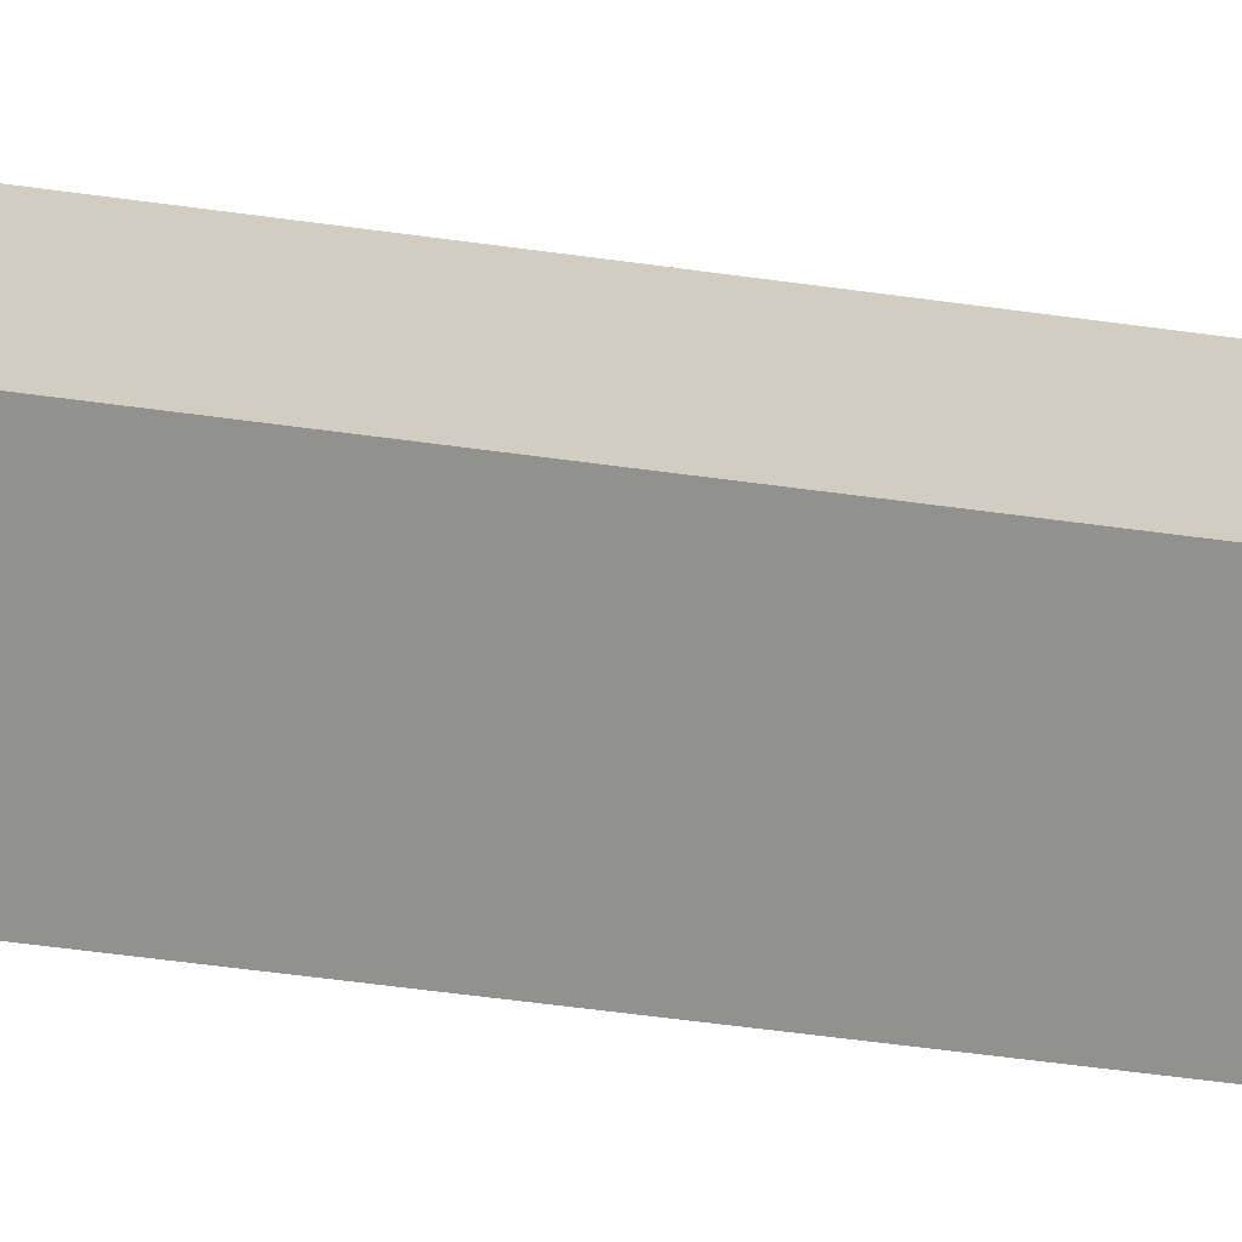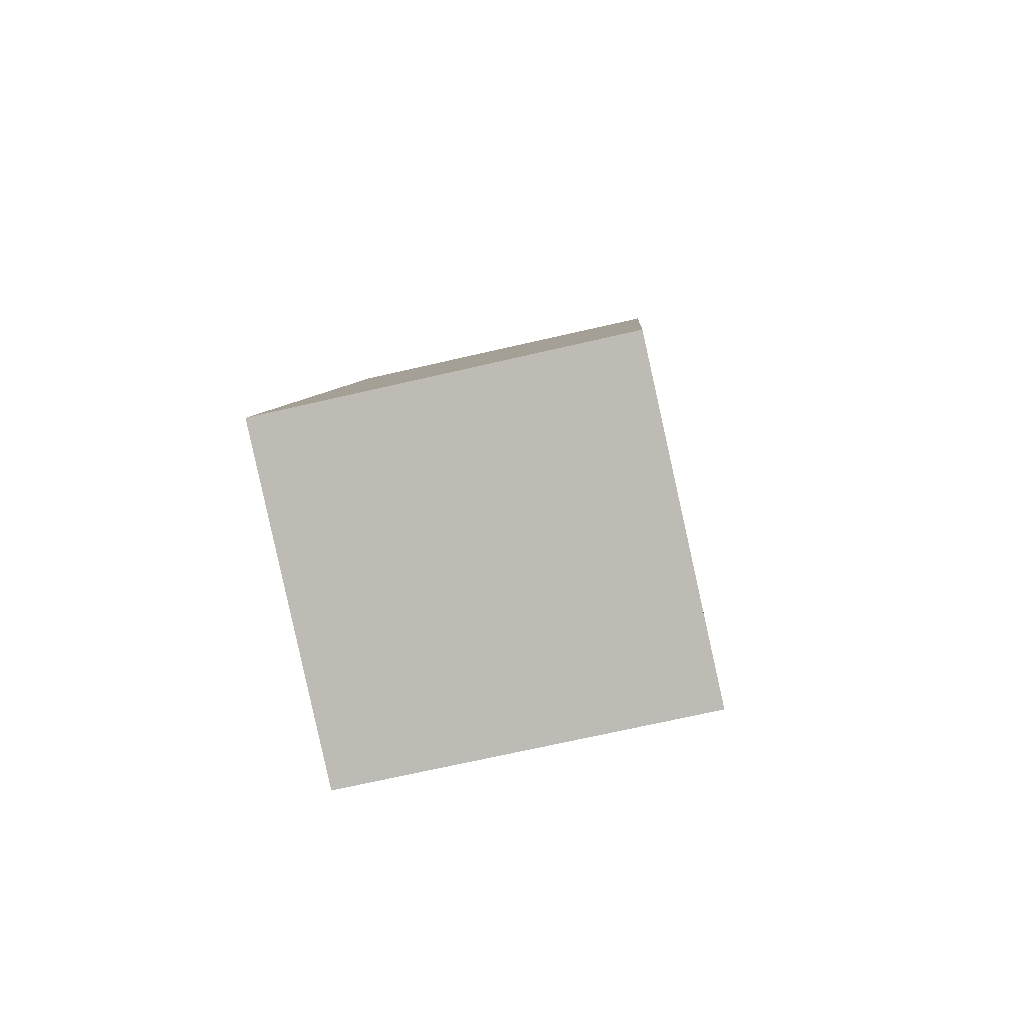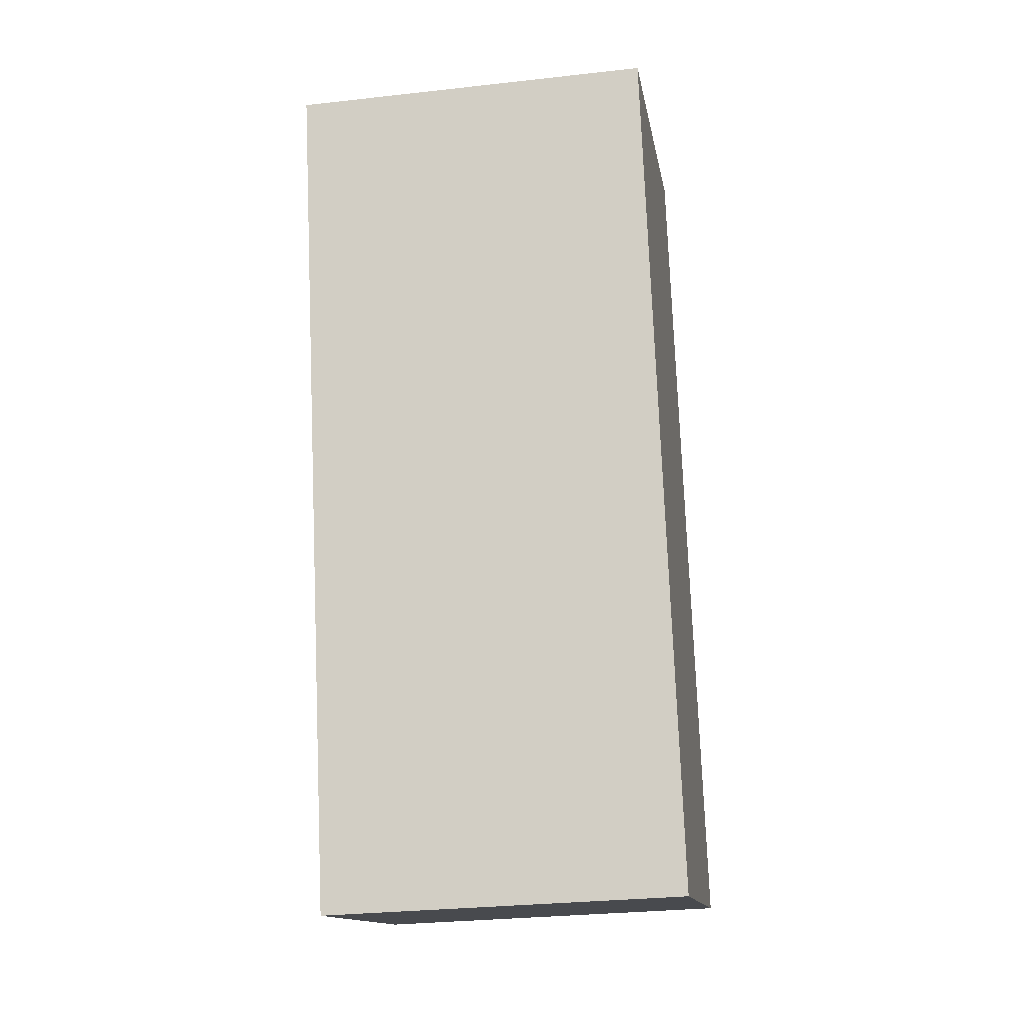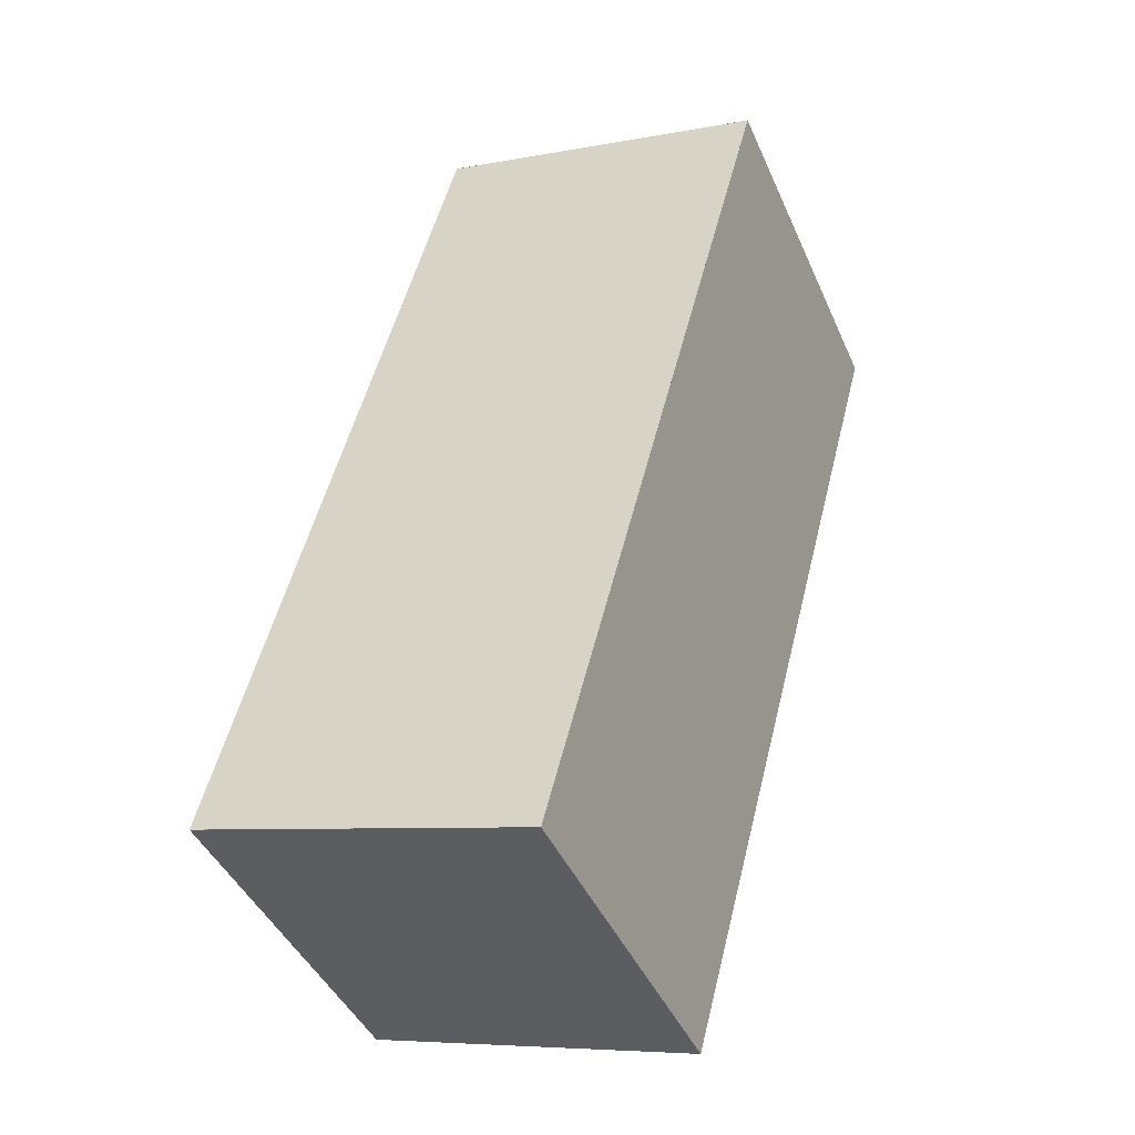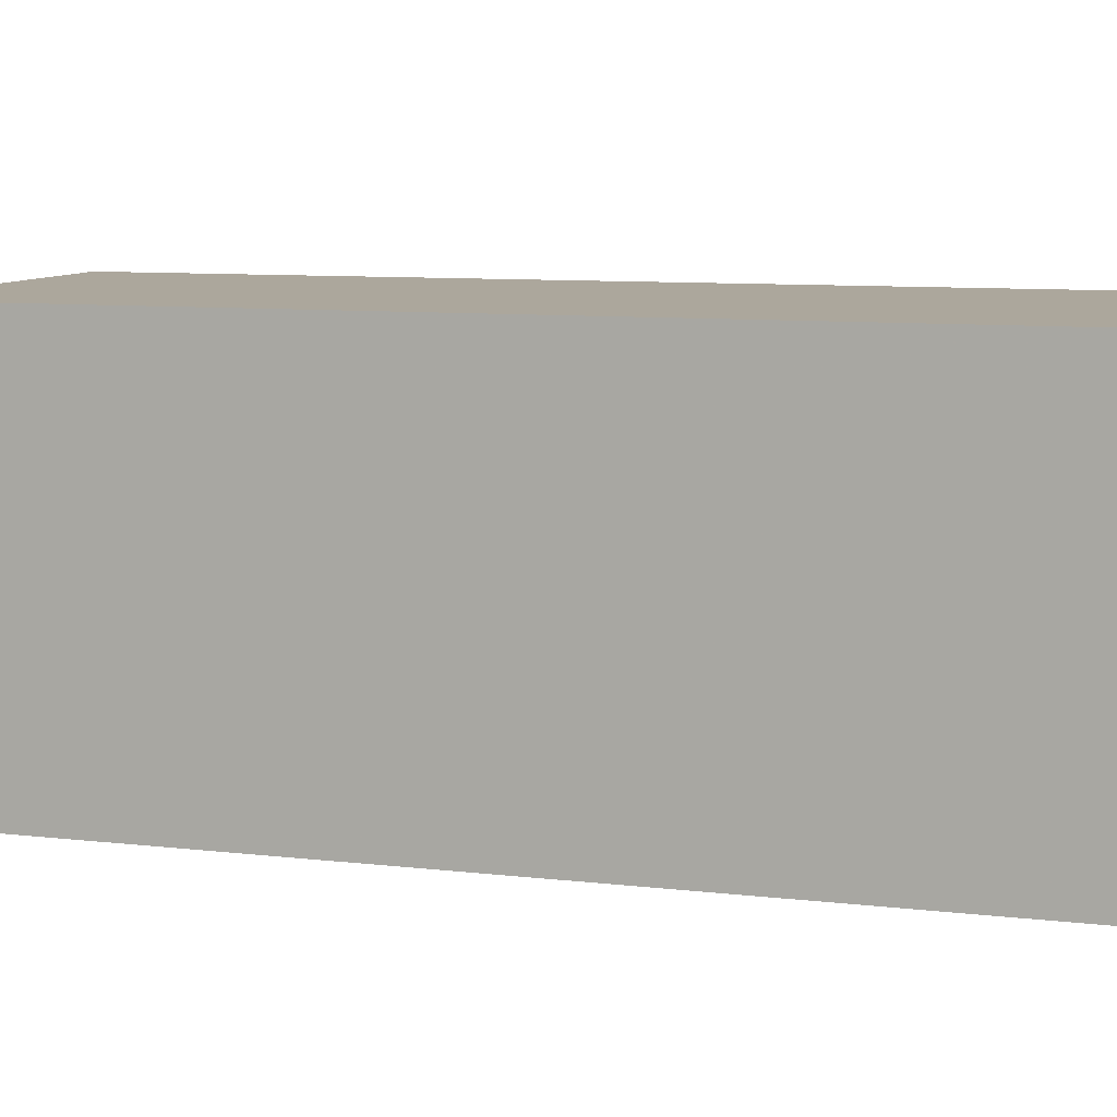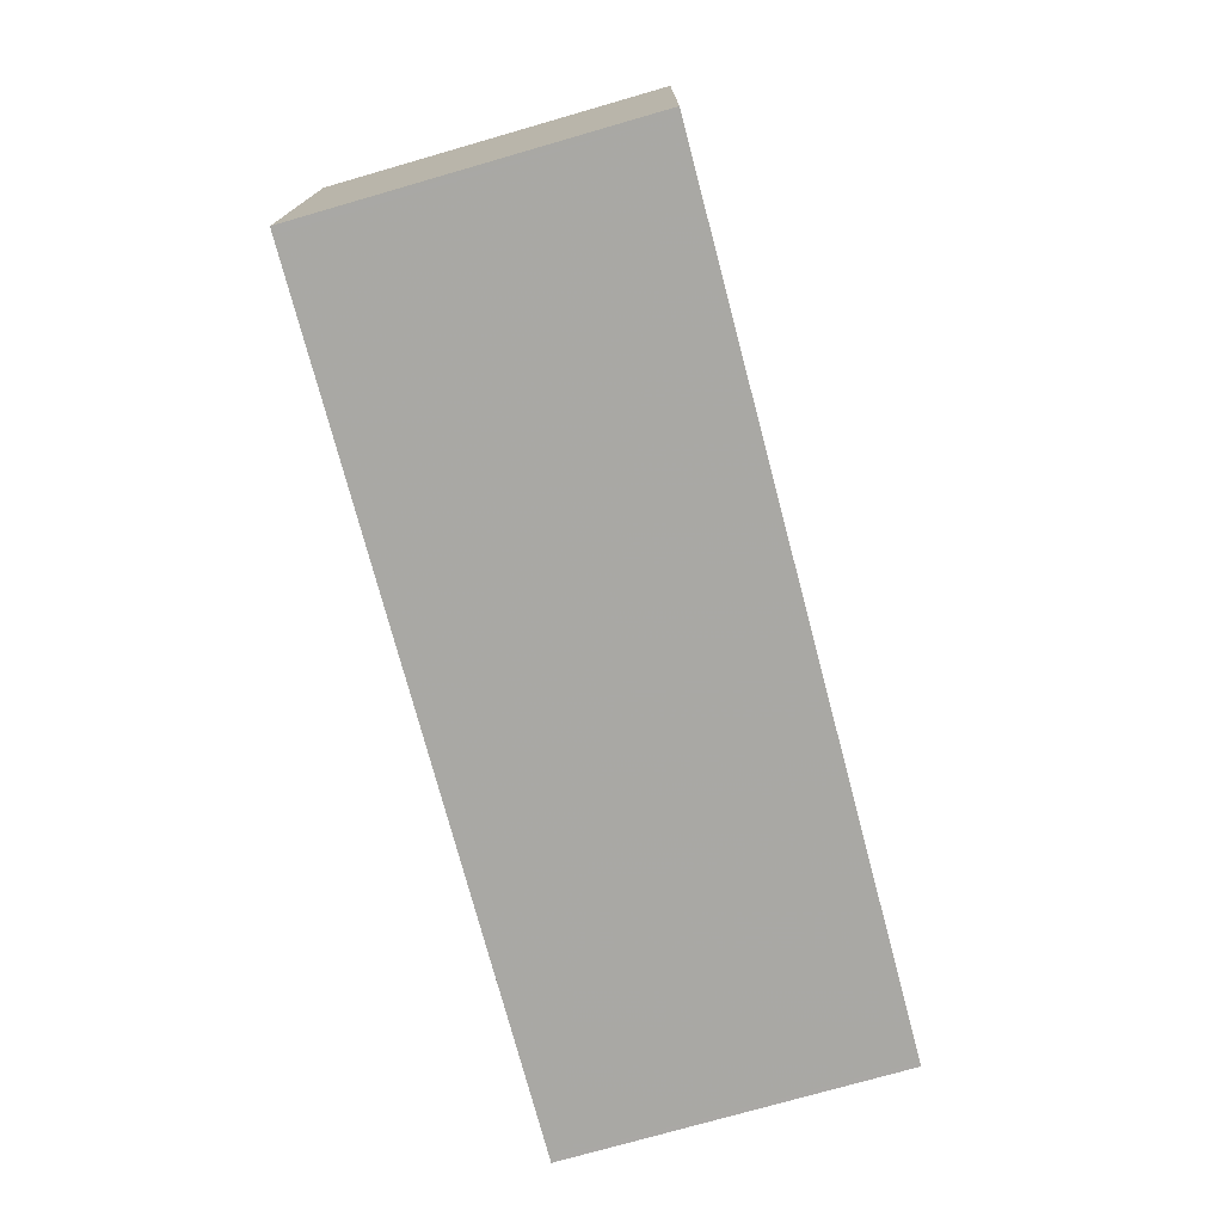
<metadata>
{"format":"obj","ext":"obj","renderer":"f3d","projection":"perspective","resolution":1024,"background":"white","views":[{"elev":-66.0,"azim":97.3,"up":"+Z"},{"elev":-69.4,"azim":103.0,"up":"+Y"},{"elev":-29.4,"azim":-80.6,"up":"+Y"},{"elev":-44.1,"azim":-157.1,"up":"+Y"},{"elev":8.4,"azim":123.5,"up":"+Z"},{"elev":14.9,"azim":0.2,"up":"+Y"}]}
</metadata>
<code>
v -1161 -2644 2.133
v -1159 -2643 2.132
v -1157 -2648 2.124
v -1159 -2649 2.124
v -1161 -2644 2.133
v -1159 -2643 2.132
v -1161 -2644 2.133
v -1161 -2644 2.133
v -1159 -2649 2.124
v -1159 -2643 2.132
v -1159 -2643 2.132
v -1158 -2648 2.124
v -1157 -2648 2.124
v -1158 -2648 2.124
v -1159 -2649 2.124
v -1159 -2649 2.124
v -1161 -2644 2.133
v -1161 -2644 2.133
v -1161 -2644 0
v -1161 -2644 0
v -1159 -2643 2.132
v -1159 -2643 2.132
v -1159 -2643 0
v -1159 -2643 0
v -1158 -2648 2.124
v -1157 -2648 2.124
v -1157 -2648 0
v -1158 -2648 0
v -1159 -2649 2.124
v -1159 -2649 2.124
v -1159 -2649 0
v -1159 -2649 0
v -1161 -2644 2.133
v -1161 -2644 2.133
v -1161 -2644 0
v -1161 -2644 0
v -1157 -2648 2.124
v -1159 -2643 2.132
v -1159 -2643 0
v -1157 -2648 0
v -1159 -2643 2.132
v -1161 -2644 2.133
v -1161 -2644 0
v -1159 -2643 0
v -1159 -2649 2.124
v -1159 -2649 2.124
v -1159 -2649 0
v -1159 -2649 0
v -1159 -2643 2.132
v -1159 -2643 2.132
v -1159 -2643 0
v -1159 -2643 0
v -1159 -2649 2.124
v -1158 -2648 2.124
v -1158 -2648 0
v -1159 -2649 0
v -1157 -2648 2.124
v -1157 -2648 2.124
v -1157 -2648 0
v -1157 -2648 0
v -1161 -2644 2.133
v -1159 -2649 2.124
v -1159 -2649 0
v -1161 -2644 0
v -1161 -2644 0
v -1159 -2643 0
v -1157 -2648 0
v -1159 -2649 0
f 16 5 8 15
f 8 5 1 7
f 11 8 7 10
f 15 8 11 14
f 10 2 6 11
f 14 11 6 13
f 13 3 12 14
f 14 12 9 15
f 15 9 4 16
f 18 19 20 17
f 22 23 24 21
f 26 27 28 25
f 30 31 32 29
f 34 35 36 33
f 38 39 40 37
f 42 43 44 41
f 46 47 48 45
f 50 51 52 49
f 54 55 56 53
f 58 59 60 57
f 62 63 64 61
f 66 67 68 65

</code>
